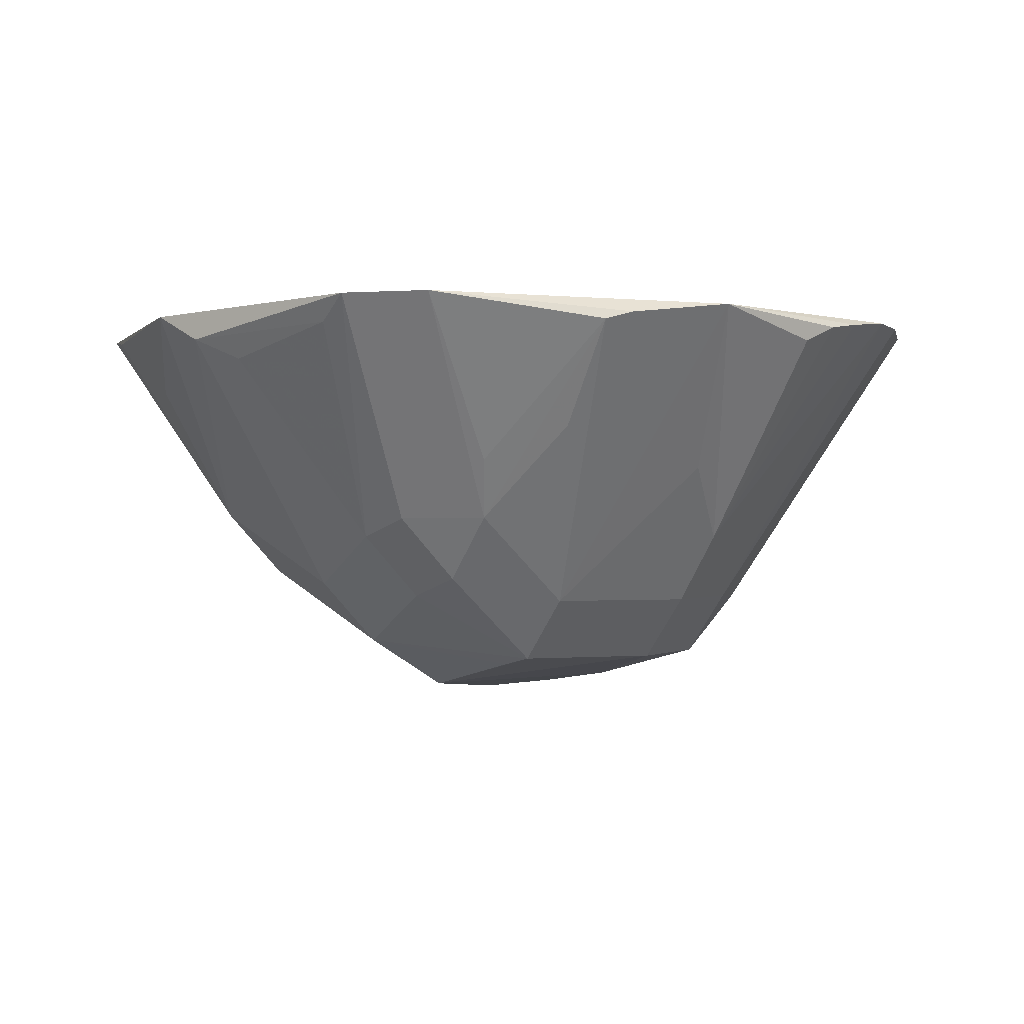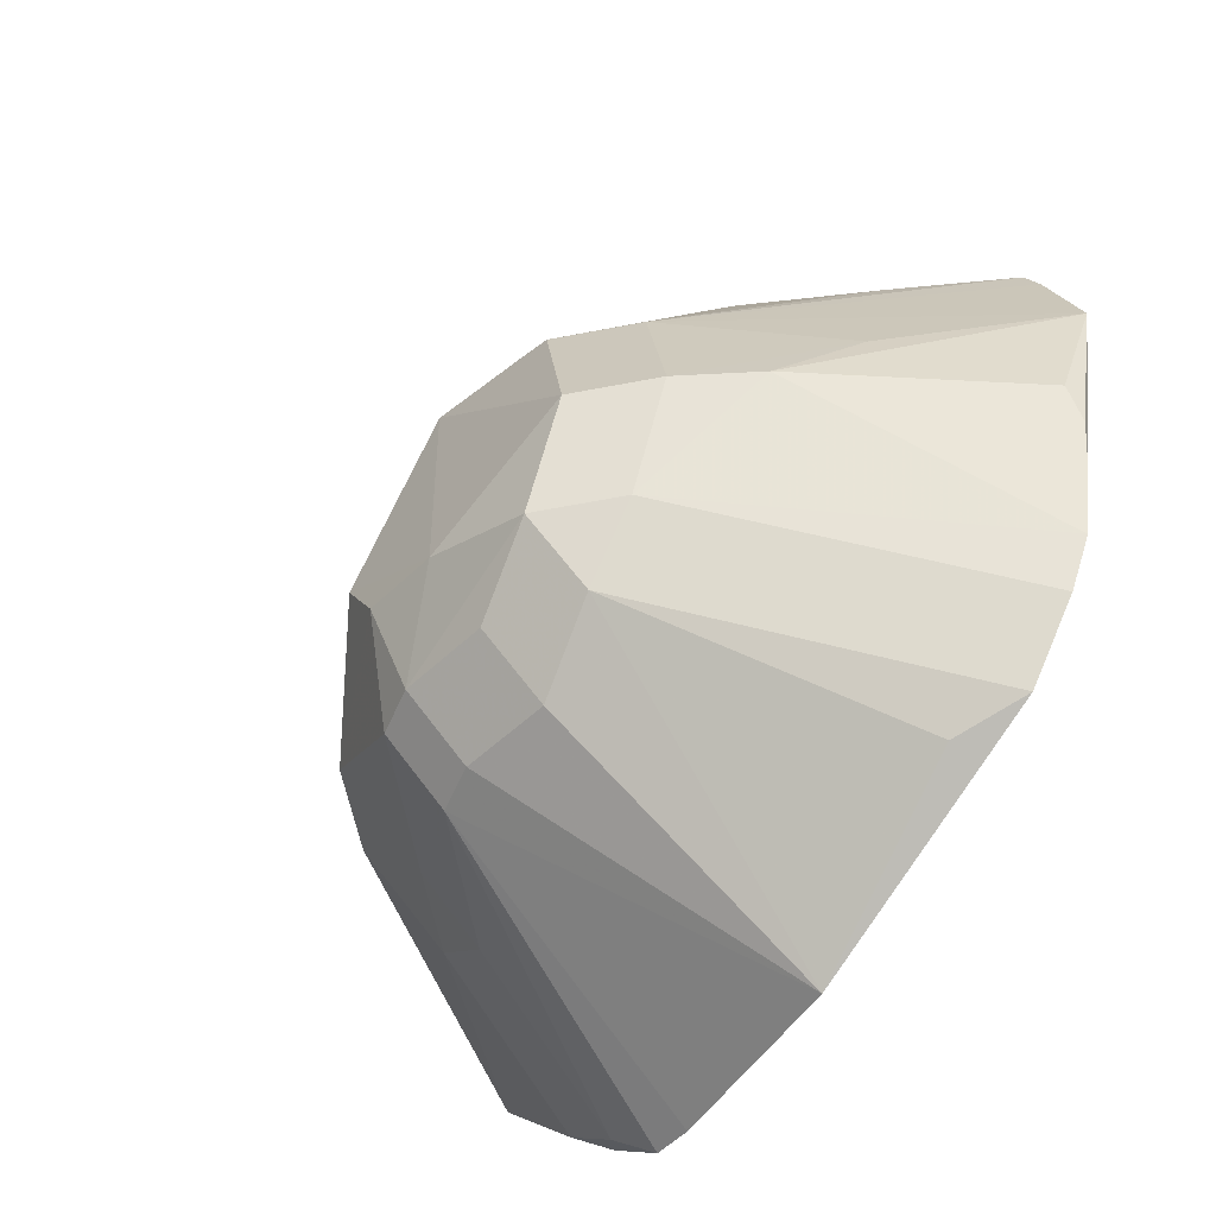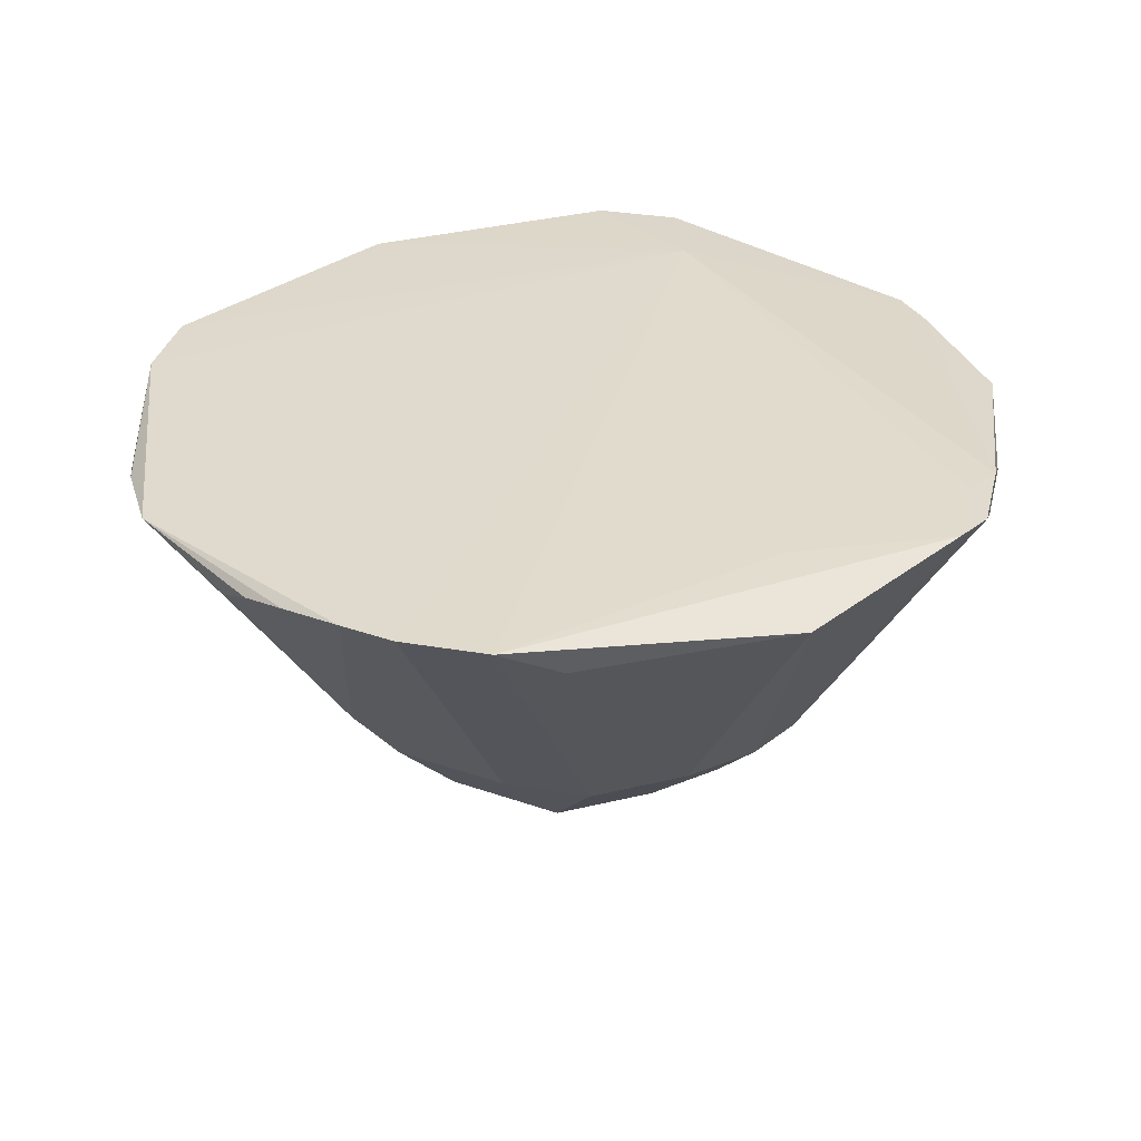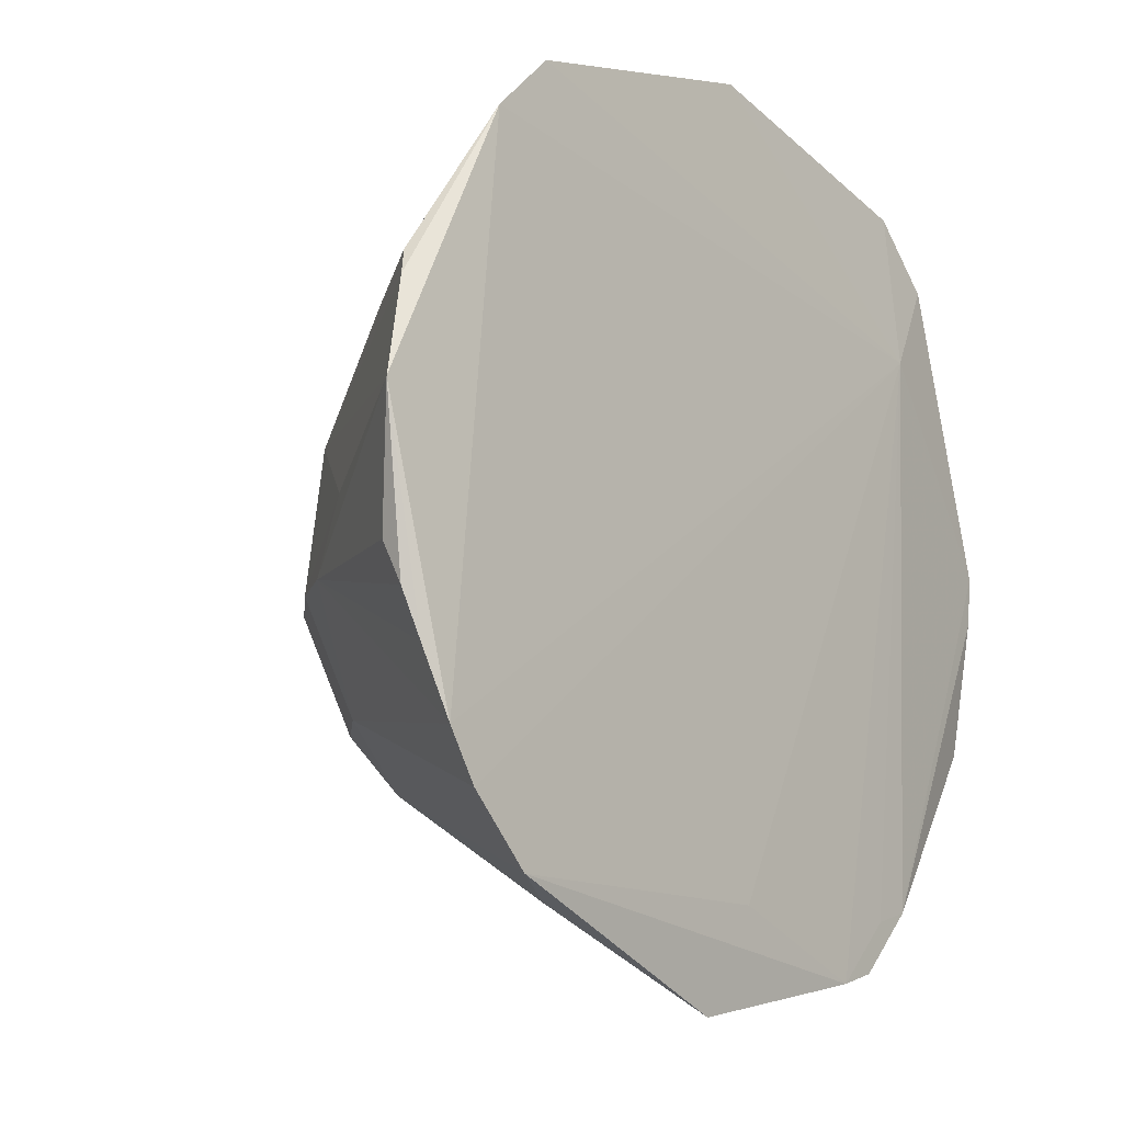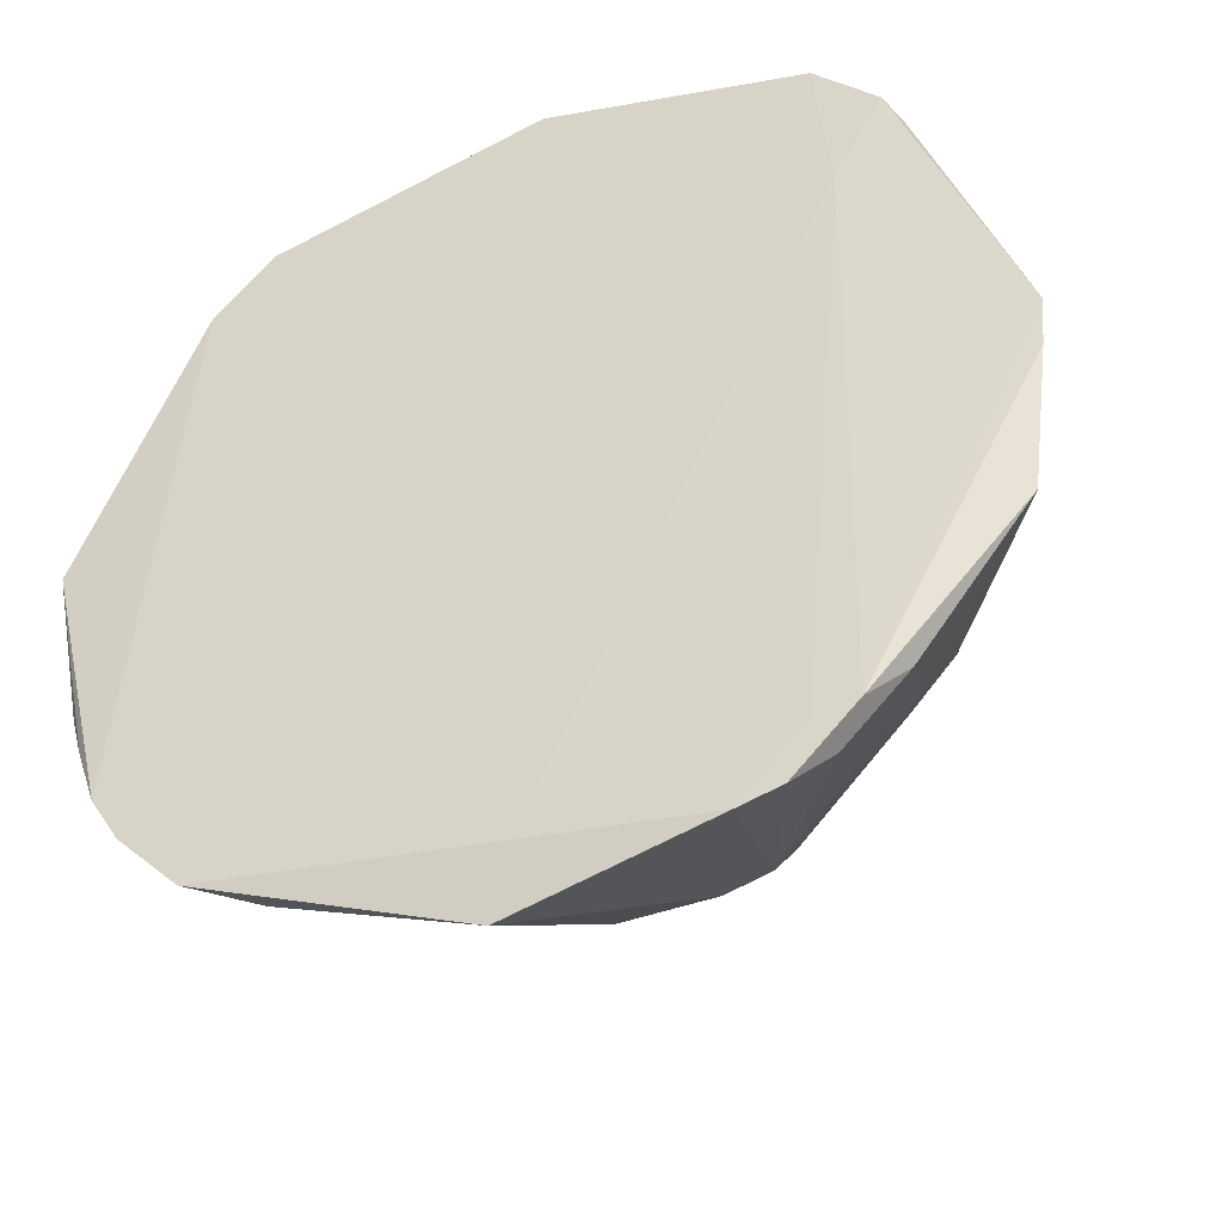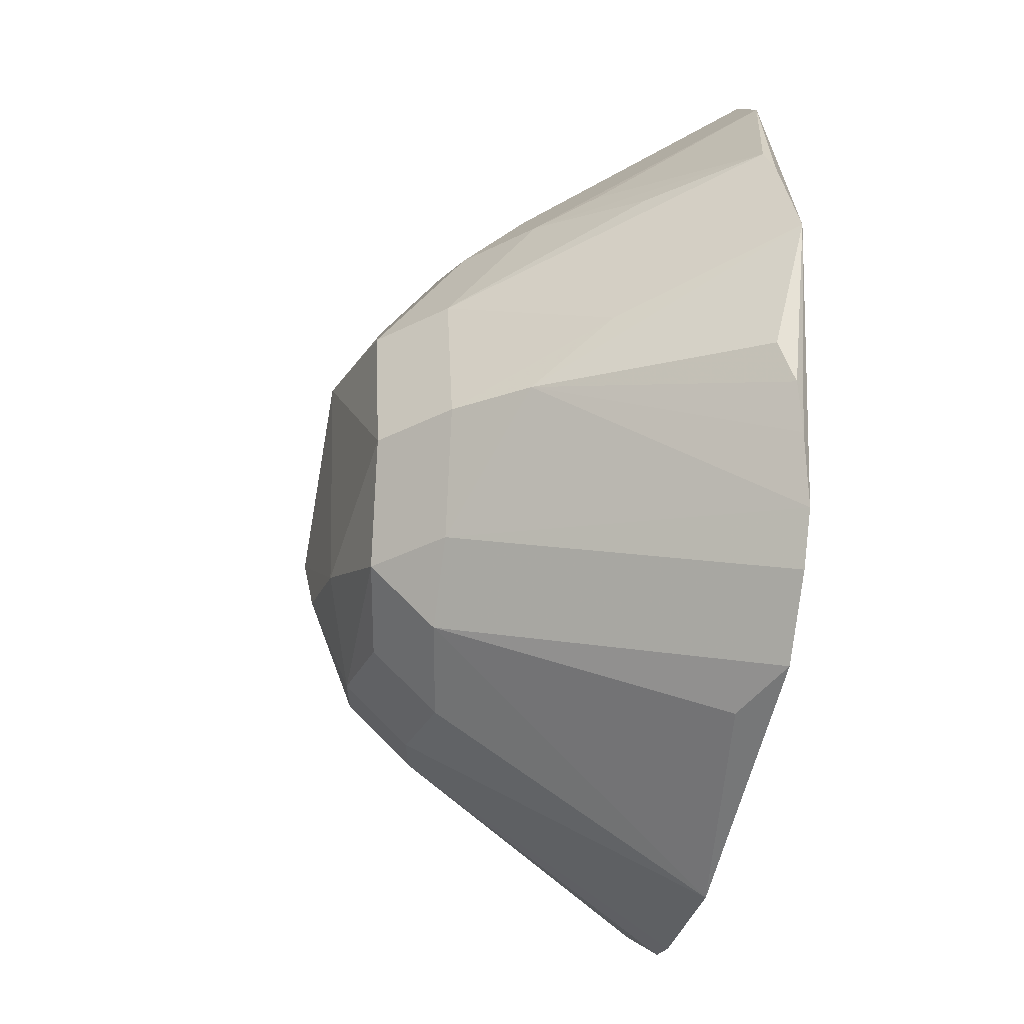
<metadata>
{"format":"obj","ext":"obj","renderer":"f3d","projection":"perspective","resolution":1024,"background":"white","views":[{"elev":-2.8,"azim":-123.2,"up":"+Z"},{"elev":-59.3,"azim":-123.8,"up":"+Y"},{"elev":32.5,"azim":-31.5,"up":"+Z"},{"elev":-13.8,"azim":-50.8,"up":"+Y"},{"elev":-40.4,"azim":22.6,"up":"+Y"},{"elev":-35.4,"azim":-100.7,"up":"+Y"}]}
</metadata>
<code>
v 0.05037 -0.001719 0.02494
v -0.02832 -0.007507 -0.007952
v -0.02119 -0.007507 -0.01508
v -0.03762 0.03507 0.02633
v -0.03049 0.04219 0.02633
v -0.03887 0.017 0.01193
v -0.04408 -0.02712 0.02644
v 0.006336 -0.02981 -0.007167
v 0.006336 -0.02268 -0.0143
v 0.02675 0.04427 0.02633
v 0.03803 0.03612 0.02698
v 0.0309 0.04325 0.02698
v 0.0309 0.03612 0.01986
v -0.002469 -0.01378 -0.01771
v 0.04794 -0.01778 0.02377
v -0.05215 0.003871 0.02548
v -0.006073 0.04879 0.02318
v -0.02749 0.02121 0.001592
v -0.02036 0.02834 0.001592
v -0.02036 0.02121 -0.005536
v -0.02143 -0.01968 -0.007331
v -0.0143 -0.02681 -0.007331
v -0.0143 -0.01968 -0.01446
v 0.03119 -0.02181 0.005519
v 0.02406 -0.02894 0.005519
v 0.02406 -0.02181 -0.001609
v -0.004181 -0.03143 -0.005452
v -0.004181 -0.0243 -0.01258
v 0.0009107 0.05028 0.02658
v -0.01109 0.04545 0.02059
v -0.026 0.04211 0.02357
v 0.04794 -0.01778 0.02377
v 0.02679 -0.03906 0.02641
v 0.01966 -0.04619 0.02641
v 0.001722 -0.03945 0.02666
v -0.02628 -0.04137 0.02261
v 0.04597 0.01209 0.02065
v -0.04928 -0.01035 0.02258
v 0.03239 -0.01031 -0.004131
v 0.02526 -0.01031 -0.01126
v 0.01051 -0.003843 -0.01962
v -0.03432 -0.007976 -0.0003334
v -0.047 -0.01992 0.02541
v 0.03231 0.01469 0.001286
v 0.02518 0.01469 -0.005842
v -0.00338 0.01279 -0.01872
v -0.04894 0.01495 0.02413
v 0.0398 0.03312 0.02559
v 0.03267 0.04024 0.02559
v 0.03267 0.03312 0.01846
v 0.0009106 0.05028 0.02658
v 0.01207 -0.02913 -0.006045
v 0.01207 -0.02201 -0.01317
v 0.01482 0.04321 0.01879
v -0.04882 -0.01484 0.02455
v -0.03126 0.02364 0.008149
v -0.0407 -0.03248 0.02644
v -0.03357 -0.03961 0.02644
v -0.00356 0.02974 -0.005946
v -0.00356 0.02261 -0.01307
v -0.01458 0.02998 -0.0004287
v -0.01458 0.02285 -0.007557
v 0.01319 0.03458 0.003055
v 0.01319 0.02745 -0.004073
v 0.03989 0.02607 0.02037
v 0.03277 0.02607 0.0275
v -0.003248 -0.05092 0.02489
v 0.0354 -0.0338 0.02364
v 0.02827 -0.04093 0.02364
v -0.01505 0.01005 -0.01609
v -0.05215 0.003872 0.02548
v 0.006776 -0.01147 -0.01884
v -0.03965 -0.001423 0.007709
v 0.04095 0.01958 0.01727
v 0.0509 0.003889 0.02504
v -0.03762 0.03507 0.02633
v -0.03049 0.04219 0.02633
v 0.03154 -0.03768 0.0263
v 0.02441 -0.04481 0.0263
v -0.02559 0.009042 -0.008217
v -0.01847 0.009042 -0.01534
v -0.04769 0.01789 0.02327
f 67 58 36
f 51 5 66
f 37 48 75
f 57 58 66
f 66 7 57
f 41 46 45
f 45 46 64
f 12 51 66
f 51 12 29
f 24 15 68
f 39 15 24
f 66 58 35
f 75 66 78
f 68 15 78
f 38 55 16
f 16 42 38
f 38 42 55
f 55 42 43
f 43 42 7
f 16 55 43
f 42 2 21
f 7 42 21
f 21 57 7
f 41 45 40
f 40 72 41
f 53 72 40
f 75 39 44
f 44 37 75
f 11 66 75
f 11 12 66
f 75 48 11
f 50 45 64
f 23 3 14
f 3 46 14
f 14 46 41
f 41 72 14
f 23 14 9
f 9 72 53
f 9 14 72
f 52 69 79
f 67 36 22
f 22 27 67
f 22 36 58
f 22 21 23
f 33 78 66
f 75 78 1
f 1 39 75
f 1 15 39
f 16 43 71
f 71 43 7
f 73 2 42
f 73 42 16
f 16 71 73
f 17 29 63
f 53 40 26
f 48 37 74
f 37 44 74
f 48 50 49
f 13 50 64
f 23 9 28
f 67 52 34
f 34 52 79
f 34 58 67
f 34 35 58
f 66 35 34
f 34 33 66
f 67 27 8
f 8 52 67
f 69 52 25
f 25 26 24
f 32 78 15
f 15 1 32
f 32 1 78
f 6 82 18
f 4 71 7
f 4 7 66
f 66 5 4
f 71 4 47
f 47 76 82
f 47 4 76
f 20 18 19
f 17 63 59
f 59 30 17
f 61 30 59
f 81 46 3
f 81 70 46
f 54 63 29
f 65 44 48
f 48 74 65
f 65 74 44
f 82 76 56
f 56 18 82
f 76 18 56
f 31 30 61
f 17 30 31
f 61 19 77
f 77 31 61
f 17 31 77
f 77 29 17
f 5 51 77
f 51 29 77
f 62 81 20
f 2 73 80
f 80 82 6
f 6 18 80
f 80 47 82
f 80 73 71
f 71 47 80
f 12 63 10
f 63 54 10
f 10 29 12
f 10 54 29
f 70 81 60
f 81 62 60
f 46 70 60
f 64 46 60
f 79 69 78
f 78 69 68
f 21 2 3
f 21 3 23
f 44 40 45
f 39 40 44
f 50 44 45
f 48 44 50
f 57 21 22
f 58 57 22
f 26 40 39
f 39 24 26
f 12 11 49
f 49 11 48
f 13 63 12
f 64 63 13
f 12 49 13
f 13 49 50
f 27 22 28
f 28 22 23
f 79 78 34
f 78 33 34
f 27 28 8
f 8 28 9
f 8 9 53
f 53 52 8
f 68 69 25
f 25 24 68
f 25 52 53
f 53 26 25
f 76 4 77
f 77 4 5
f 77 18 76
f 77 19 18
f 62 19 61
f 20 19 62
f 3 2 80
f 80 81 3
f 80 18 20
f 20 81 80
f 60 62 61
f 61 59 60
f 60 63 64
f 60 59 63

</code>
